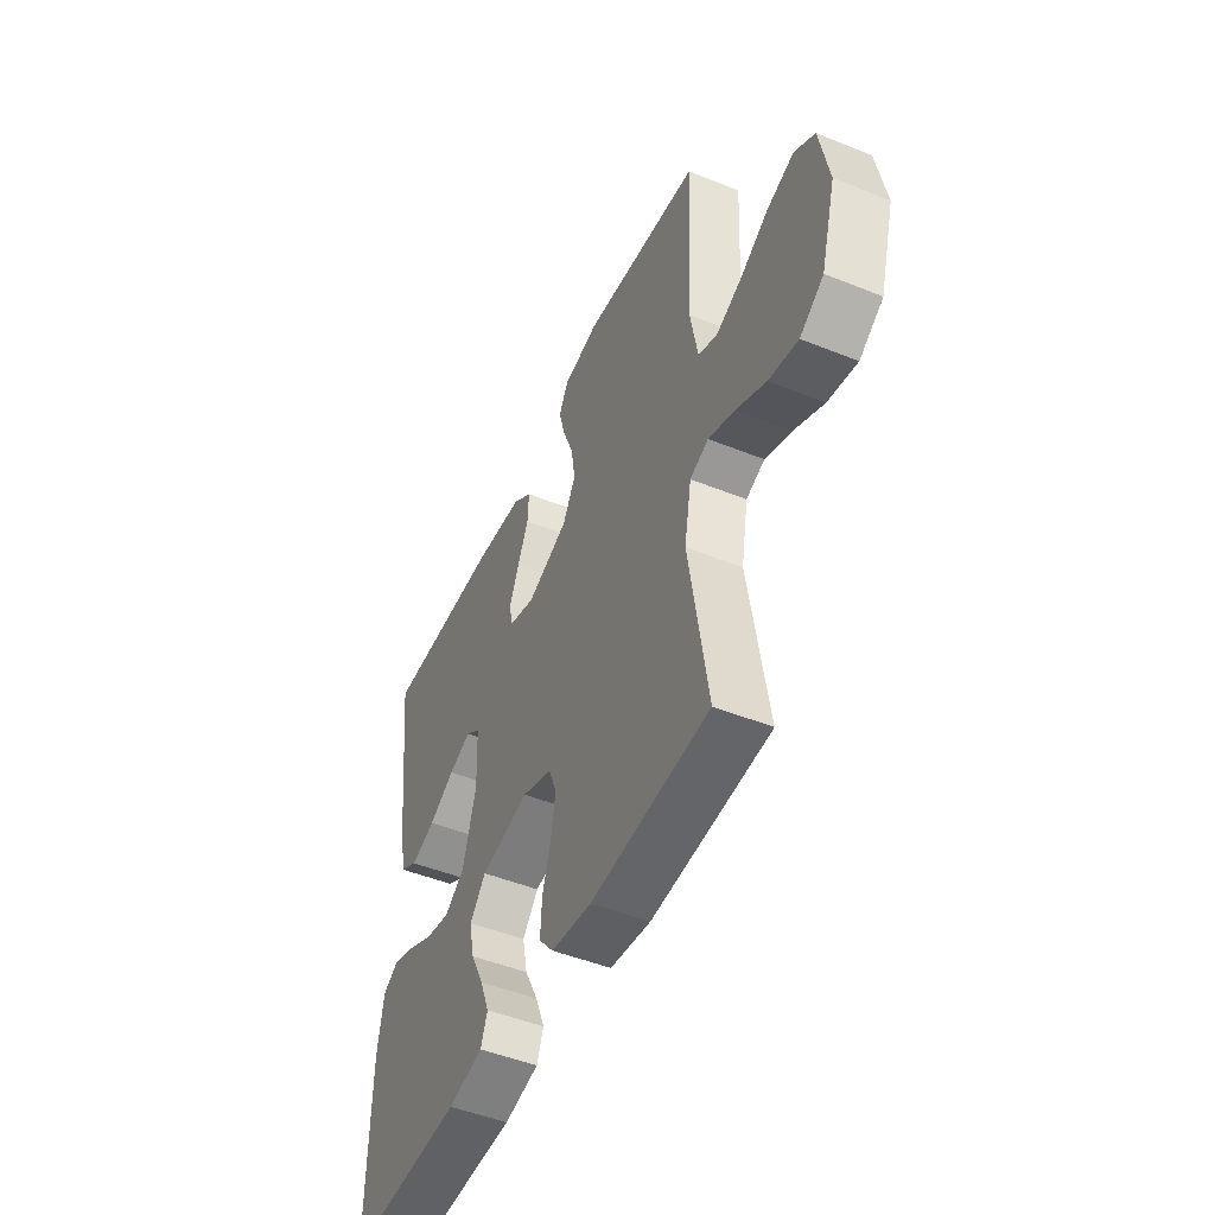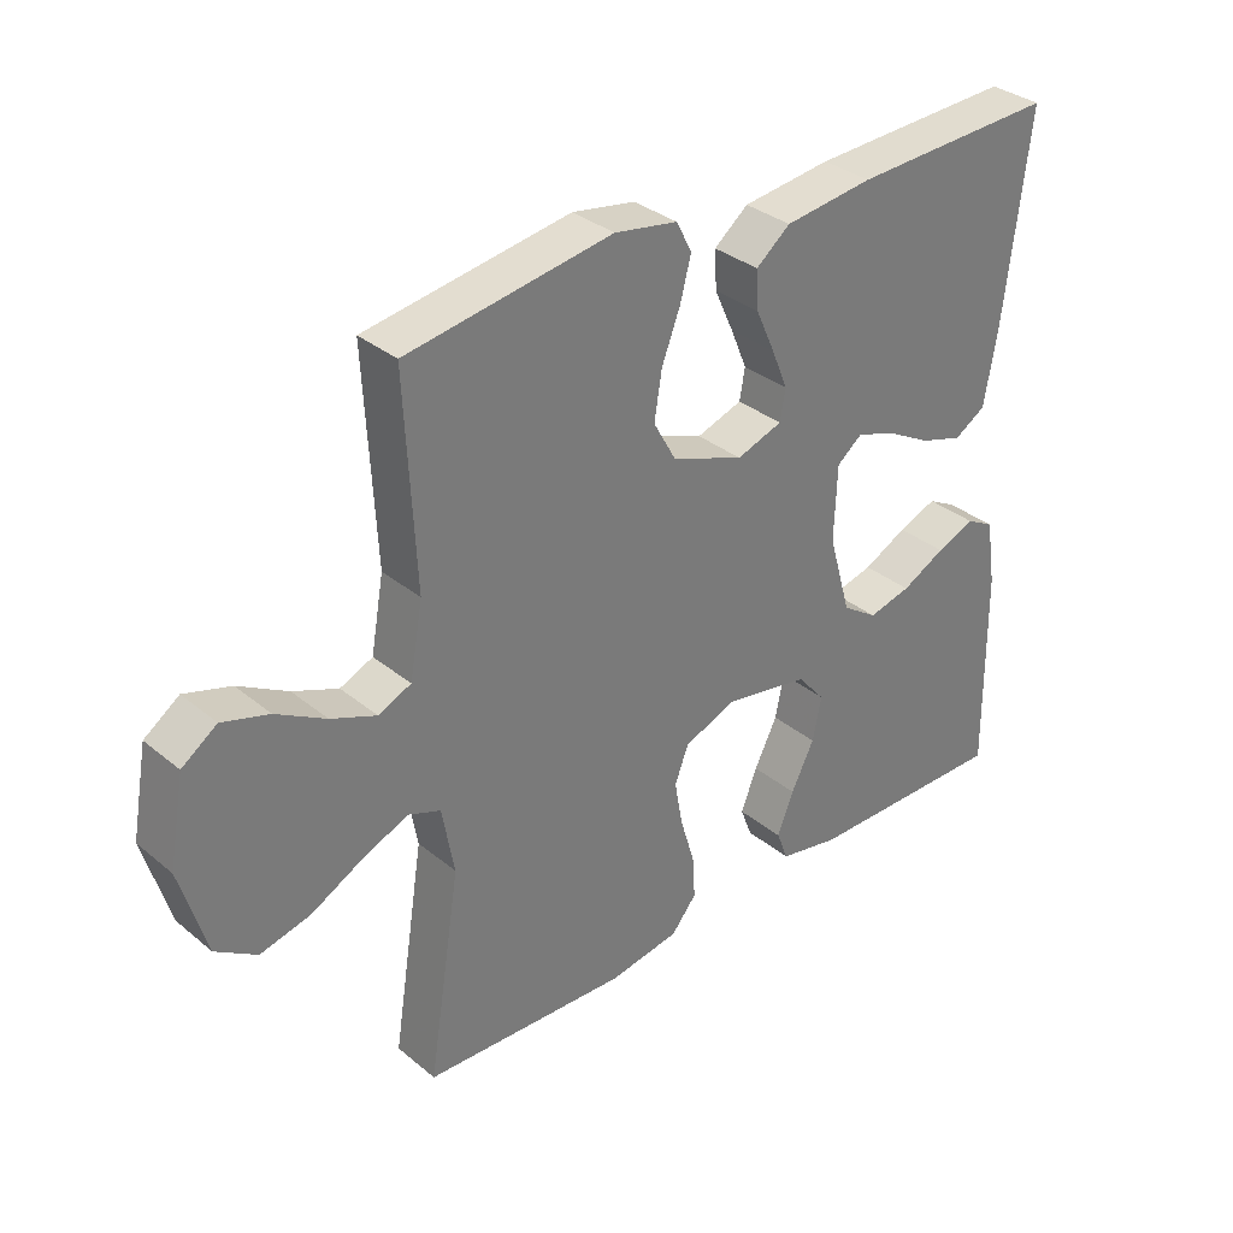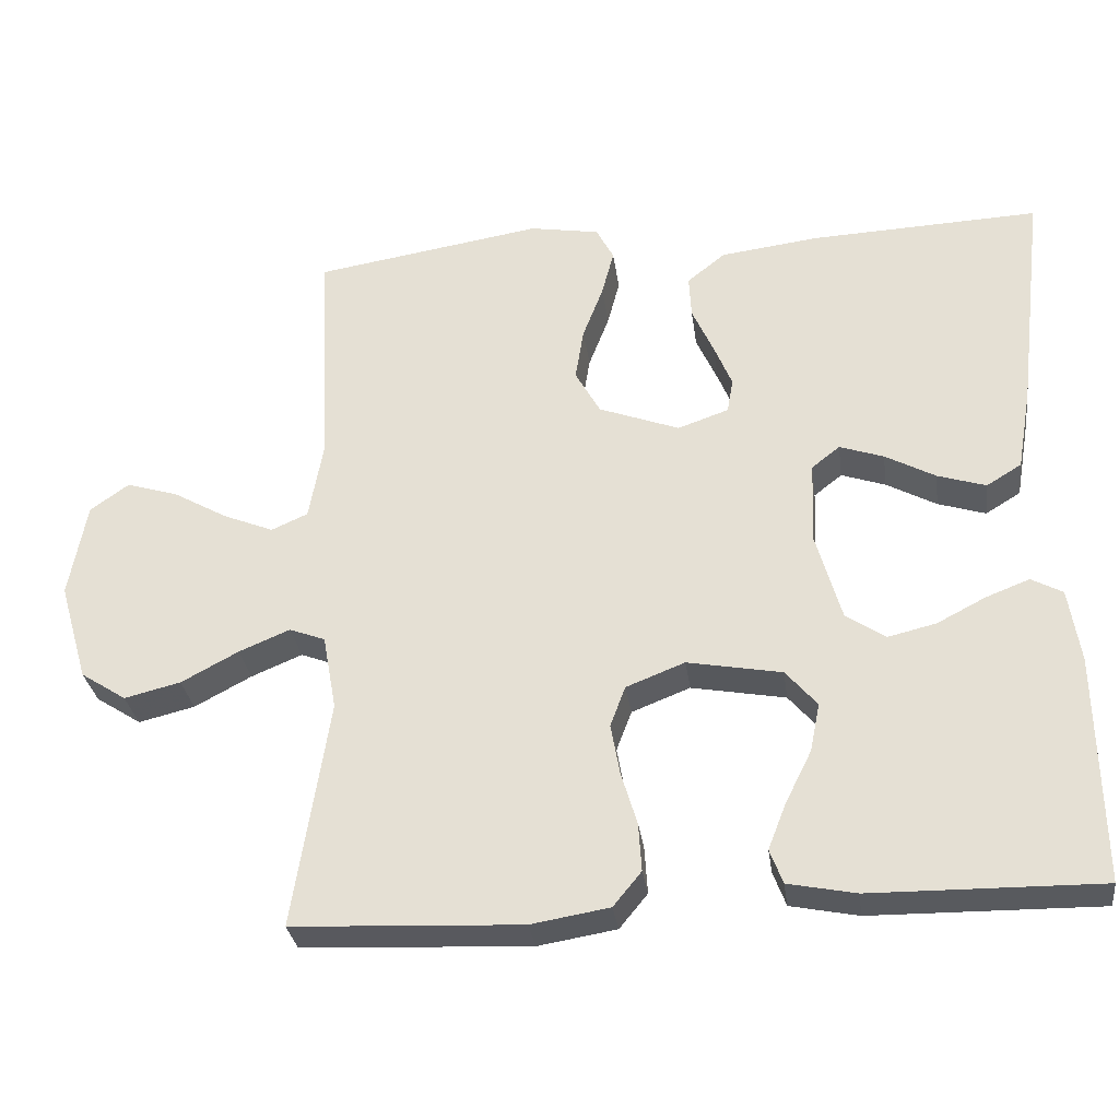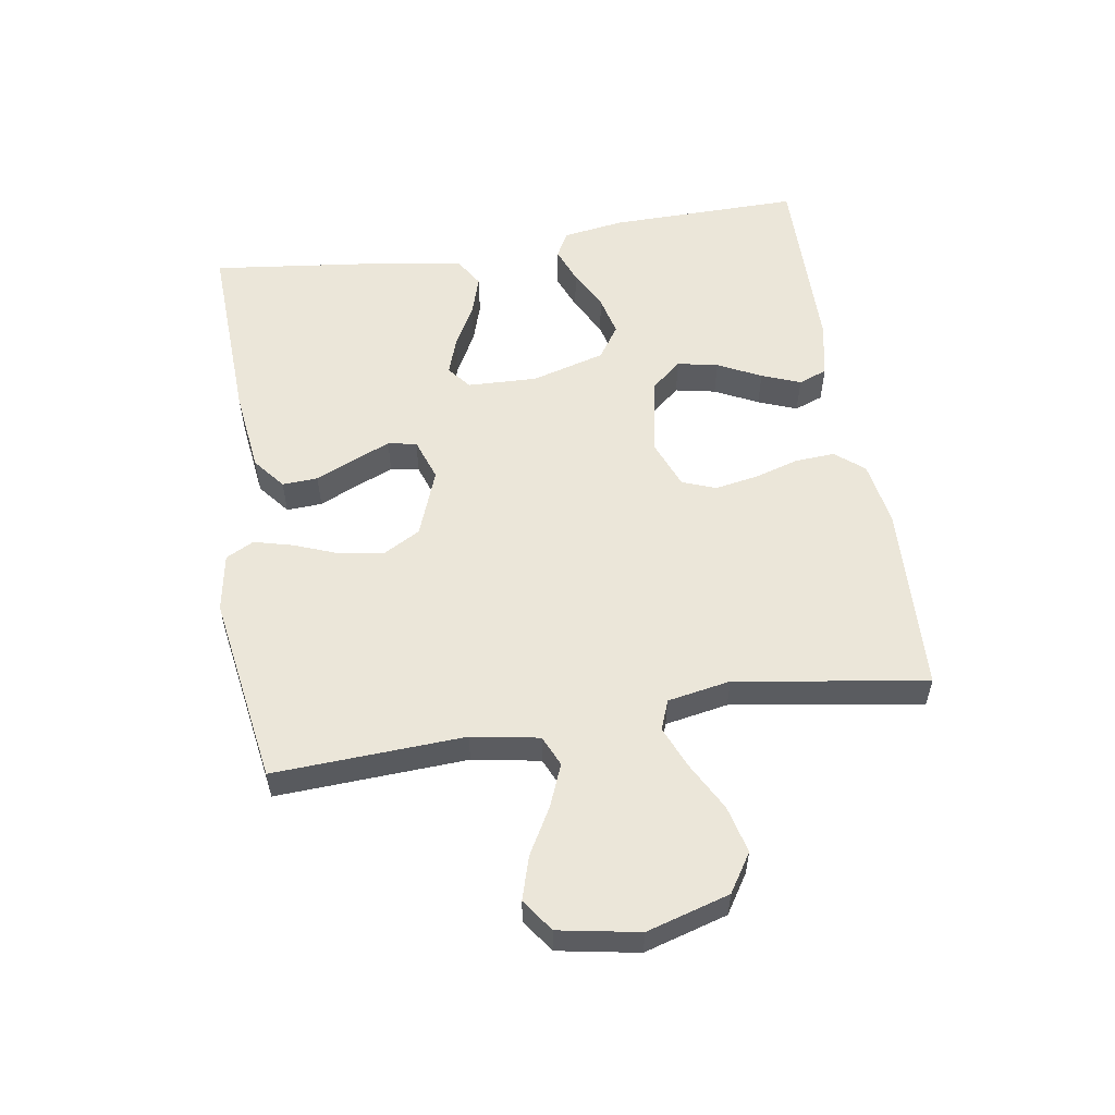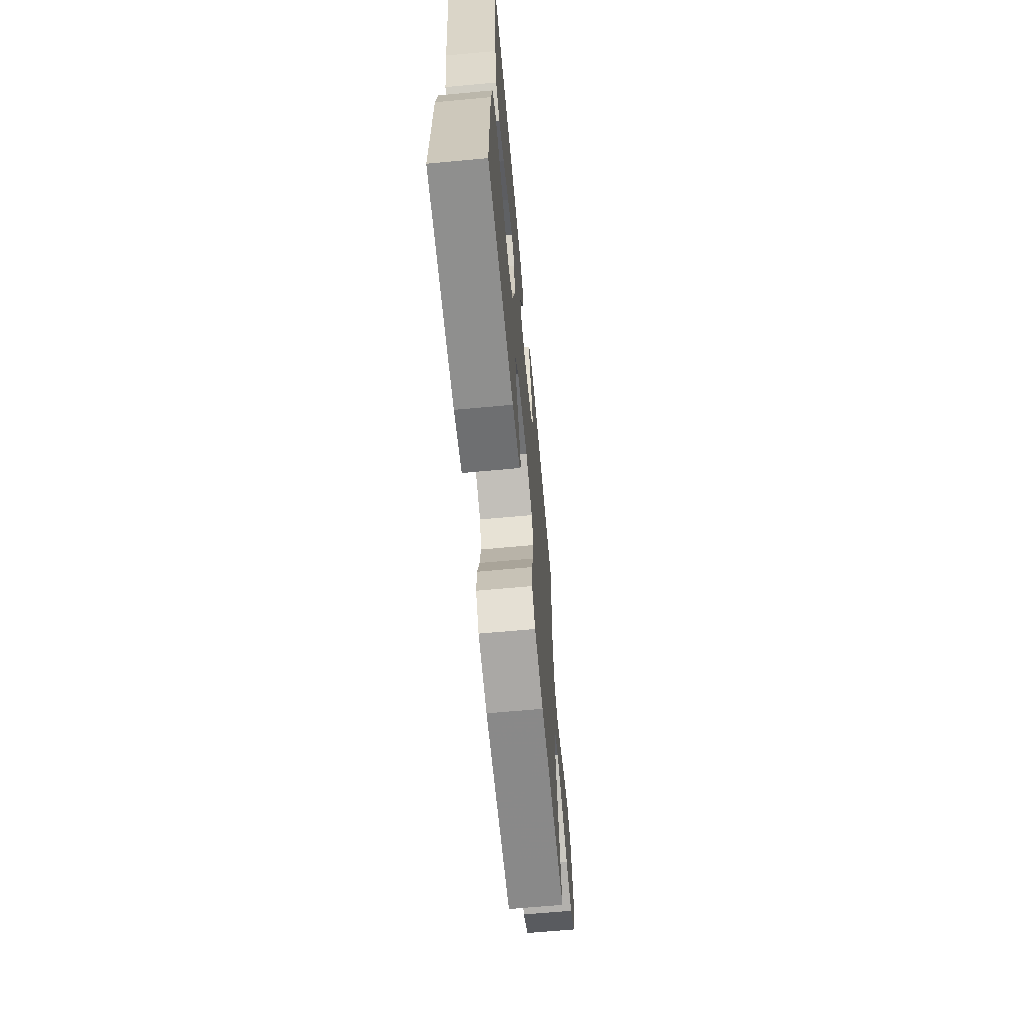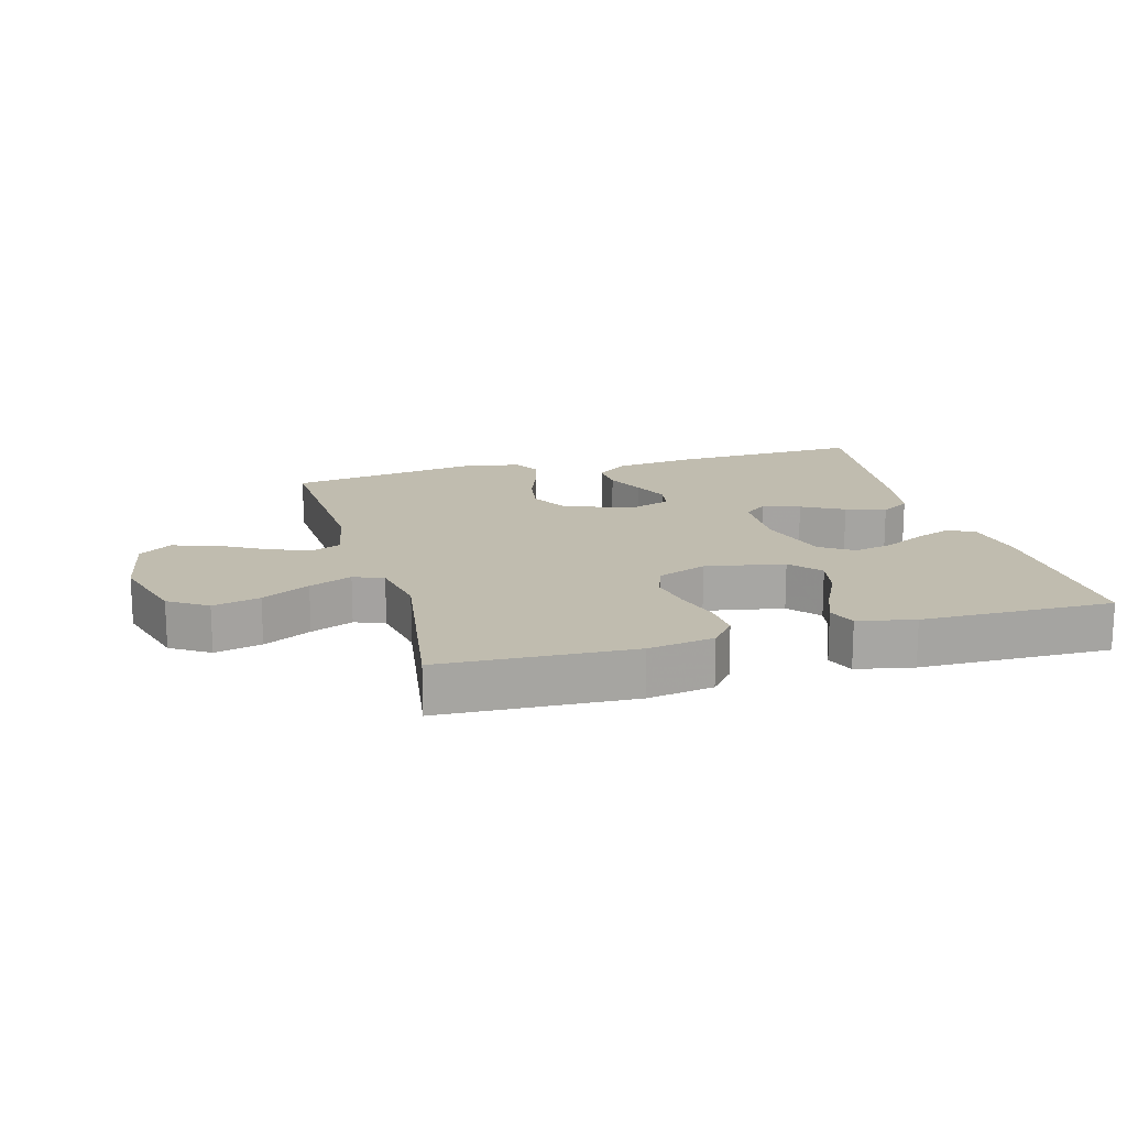
<metadata>
{"format":"obj","ext":"obj","renderer":"f3d","projection":"perspective","resolution":1024,"background":"white","views":[{"elev":-48.9,"azim":65.9,"up":"+Z"},{"elev":33.5,"azim":138.1,"up":"+Z"},{"elev":-30.6,"azim":-172.3,"up":"+Z"},{"elev":55.6,"azim":80.9,"up":"+Y"},{"elev":-65.9,"azim":-84.7,"up":"+Z"},{"elev":16.3,"azim":164.4,"up":"+Y"}]}
</metadata>
<code>
v 0.5 0.07 0.5
v 0.485 0.07 0.2
v 0.504 0.07 0.094
v 0.552 0.07 0.073
v 0.618 0.07 0.1
v 0.69 0.07 0.141
v 0.758 0.07 0.162
v 0.809 0.07 0.126
v 0.832 0.07 0
v 0.794 0.07 -0.13
v 0.734 0.07 -0.169
v 0.66 0.07 -0.151
v 0.585 0.07 -0.111
v 0.518 0.07 -0.083
v 0.471 0.07 -0.101
v 0.453 0.07 -0.2
v 0.5 0.07 -0.5
v 0.2 0.07 -0.514
v 0.097 0.07 -0.497
v 0.06 0.07 -0.452
v 0.064 0.07 -0.389
v 0.085 0.07 -0.319
v 0.097 0.07 -0.252
v 0.077 0.07 -0.199
v 0 0.07 -0.169
v -0.124 0.07 -0.192
v -0.165 0.07 -0.24
v -0.152 0.07 -0.304
v -0.118 0.07 -0.372
v -0.094 0.07 -0.433
v -0.111 0.07 -0.478
v -0.2 0.07 -0.496
v -0.5 0.07 -0.5
v -0.496 0.07 -0.2
v -0.481 0.07 -0.103
v -0.44 0.07 -0.081
v -0.383 0.07 -0.103
v -0.319 0.07 -0.136
v -0.256 0.07 -0.151
v -0.204 0.07 -0.116
v -0.171 0.07 0
v -0.175 0.07 0.11
v -0.212 0.07 0.139
v -0.27 0.07 0.119
v -0.336 0.07 0.083
v -0.399 0.07 0.063
v -0.445 0.07 0.091
v -0.464 0.07 0.2
v -0.5 0.07 0.5
v -0.2 0.07 0.488
v -0.07 0.07 0.472
v -0.02 0.07 0.432
v -0.023 0.07 0.376
v -0.051 0.07 0.314
v -0.075 0.07 0.256
v -0.067 0.07 0.211
v 0 0.07 0.188
v 0.106 0.07 0.228
v 0.139 0.07 0.287
v 0.128 0.07 0.356
v 0.101 0.07 0.426
v 0.085 0.07 0.487
v 0.108 0.07 0.531
v 0.2 0.07 0.547
v 0.5 0 0.5
v 0.485 0 0.2
v 0.504 0 0.094
v 0.552 0 0.073
v 0.618 0 0.1
v 0.69 0 0.141
v 0.758 0 0.162
v 0.809 0 0.126
v 0.832 0 0
v 0.794 0 -0.13
v 0.734 0 -0.169
v 0.66 0 -0.151
v 0.585 0 -0.111
v 0.518 0 -0.083
v 0.471 0 -0.101
v 0.453 0 -0.2
v 0.5 0 -0.5
v 0.2 0 -0.514
v 0.097 0 -0.497
v 0.06 0 -0.452
v 0.064 0 -0.389
v 0.085 0 -0.319
v 0.097 0 -0.252
v 0.077 0 -0.199
v 0 0 -0.169
v -0.124 0 -0.192
v -0.165 0 -0.24
v -0.152 0 -0.304
v -0.118 0 -0.372
v -0.094 0 -0.433
v -0.111 0 -0.478
v -0.2 0 -0.496
v -0.5 0 -0.5
v -0.496 0 -0.2
v -0.481 0 -0.103
v -0.44 0 -0.081
v -0.383 0 -0.103
v -0.319 0 -0.136
v -0.256 0 -0.151
v -0.204 0 -0.116
v -0.171 0 0
v -0.175 0 0.11
v -0.212 0 0.139
v -0.27 0 0.119
v -0.336 0 0.083
v -0.399 0 0.063
v -0.445 0 0.091
v -0.464 0 0.2
v -0.5 0 0.5
v -0.2 0 0.488
v -0.07 0 0.472
v -0.02 0 0.432
v -0.023 0 0.376
v -0.051 0 0.314
v -0.075 0 0.256
v -0.067 0 0.211
v 0 0 0.188
v 0.106 0 0.228
v 0.139 0 0.287
v 0.128 0 0.356
v 0.101 0 0.426
v 0.085 0 0.487
v 0.108 0 0.531
v 0.2 0 0.547
f 64 1 2
f 63 64 2
f 62 63 2
f 61 62 2
f 60 61 2
f 59 60 2 3
f 58 59 3
f 57 58 3 4
f 52 53 54
f 51 52 54
f 50 51 54
f 49 50 54
f 48 49 54
f 47 48 54
f 46 47 54
f 45 46 54
f 44 45 54
f 43 44 54 55
f 42 43 55 56
f 36 37 38
f 35 36 38
f 34 35 38
f 33 34 38
f 32 33 38
f 31 32 38
f 30 31 38
f 29 30 38
f 28 29 38
f 27 28 38 39
f 26 27 39 40
f 20 21 22
f 19 20 22
f 18 19 22
f 17 18 22
f 16 17 22
f 15 16 22 23
f 11 12 13
f 10 11 13
f 9 10 13
f 8 9 13
f 7 8 13
f 6 7 13
f 5 6 13
f 4 5 13 14
f 57 4 14 15
f 56 57 15
f 42 56 15
f 41 42 15
f 25 26 40 41
f 24 25 41 15
f 15 23 24
f 66 65 128
f 66 128 127
f 66 127 126
f 66 126 125
f 66 125 124
f 67 66 124 123
f 67 123 122
f 68 67 122 121
f 118 117 116
f 118 116 115
f 118 115 114
f 118 114 113
f 118 113 112
f 118 112 111
f 118 111 110
f 118 110 109
f 118 109 108
f 119 118 108 107
f 120 119 107 106
f 102 101 100
f 102 100 99
f 102 99 98
f 102 98 97
f 102 97 96
f 102 96 95
f 102 95 94
f 102 94 93
f 102 93 92
f 103 102 92 91
f 104 103 91 90
f 86 85 84
f 86 84 83
f 86 83 82
f 86 82 81
f 86 81 80
f 87 86 80 79
f 77 76 75
f 77 75 74
f 77 74 73
f 77 73 72
f 77 72 71
f 77 71 70
f 77 70 69
f 78 77 69 68
f 79 78 68 121
f 79 121 120
f 79 120 106
f 79 106 105
f 105 104 90 89
f 79 105 89 88
f 88 87 79
f 1 65 66 2
f 2 66 67 3
f 3 67 68 4
f 4 68 69 5
f 5 69 70 6
f 6 70 71 7
f 7 71 72 8
f 8 72 73 9
f 9 73 74 10
f 10 74 75 11
f 11 75 76 12
f 12 76 77 13
f 13 77 78 14
f 14 78 79 15
f 15 79 80 16
f 16 80 81 17
f 17 81 82 18
f 18 82 83 19
f 19 83 84 20
f 20 84 85 21
f 21 85 86 22
f 22 86 87 23
f 23 87 88 24
f 24 88 89 25
f 25 89 90 26
f 26 90 91 27
f 27 91 92 28
f 28 92 93 29
f 29 93 94 30
f 30 94 95 31
f 31 95 96 32
f 32 96 97 33
f 33 97 98 34
f 34 98 99 35
f 35 99 100 36
f 36 100 101 37
f 37 101 102 38
f 38 102 103 39
f 39 103 104 40
f 40 104 105 41
f 41 105 106 42
f 42 106 107 43
f 43 107 108 44
f 44 108 109 45
f 45 109 110 46
f 46 110 111 47
f 47 111 112 48
f 48 112 113 49
f 49 113 114 50
f 50 114 115 51
f 51 115 116 52
f 52 116 117 53
f 53 117 118 54
f 54 118 119 55
f 55 119 120 56
f 56 120 121 57
f 57 121 122 58
f 58 122 123 59
f 59 123 124 60
f 60 124 125 61
f 61 125 126 62
f 62 126 127 63
f 63 127 128 64
f 64 128 65 1

</code>
